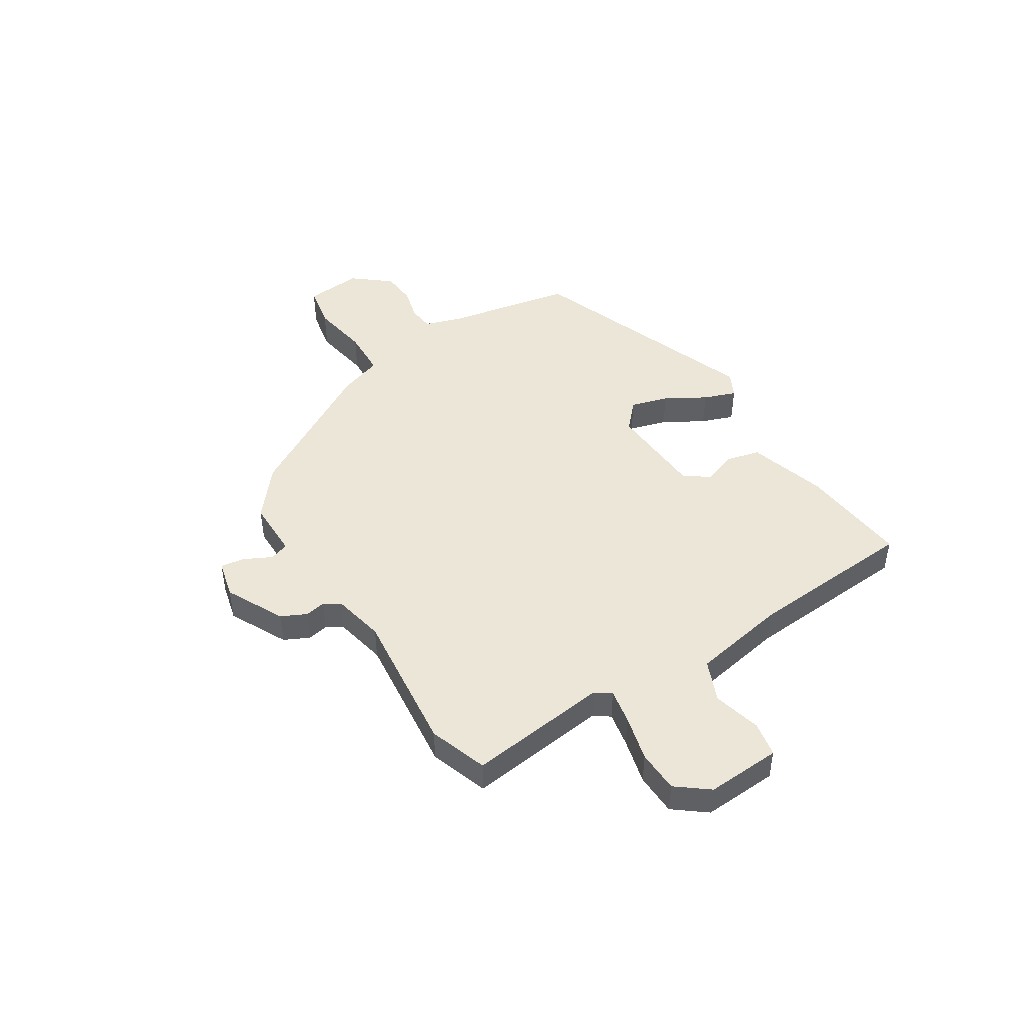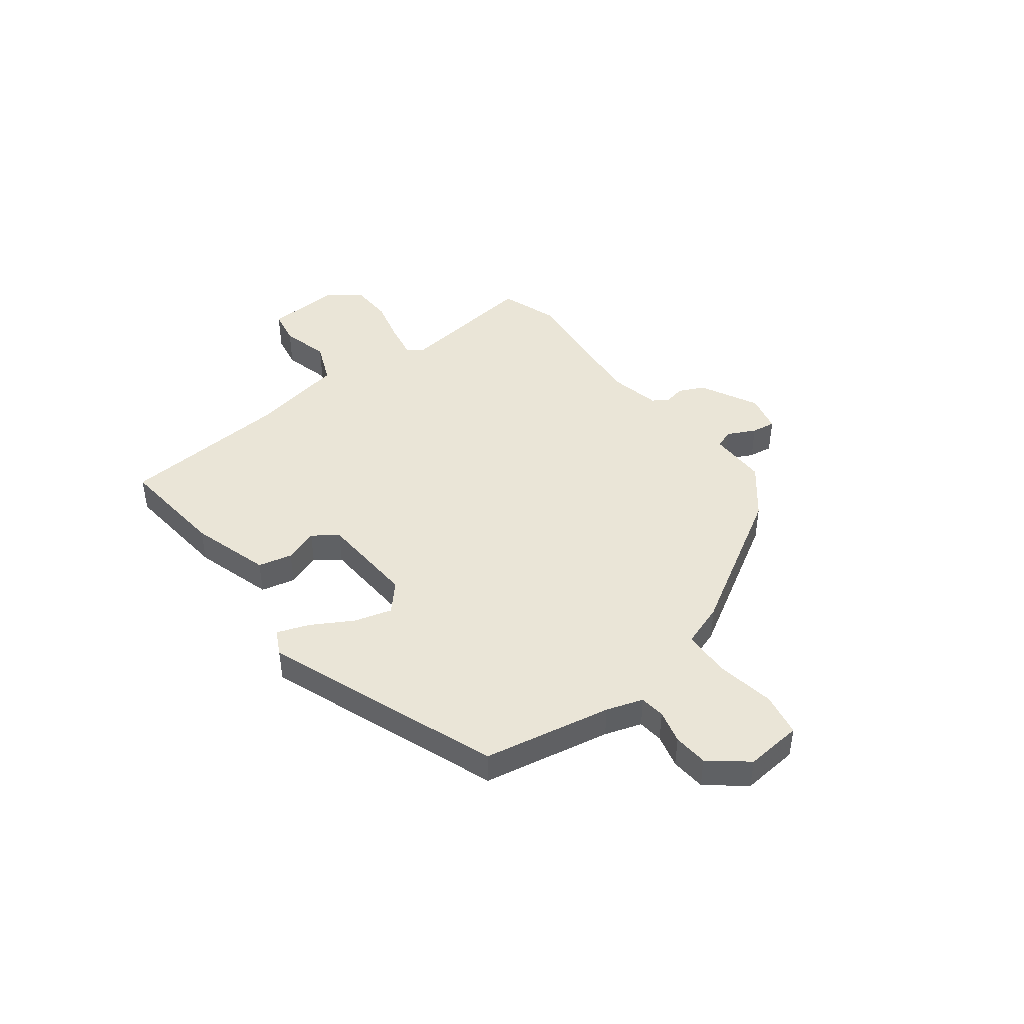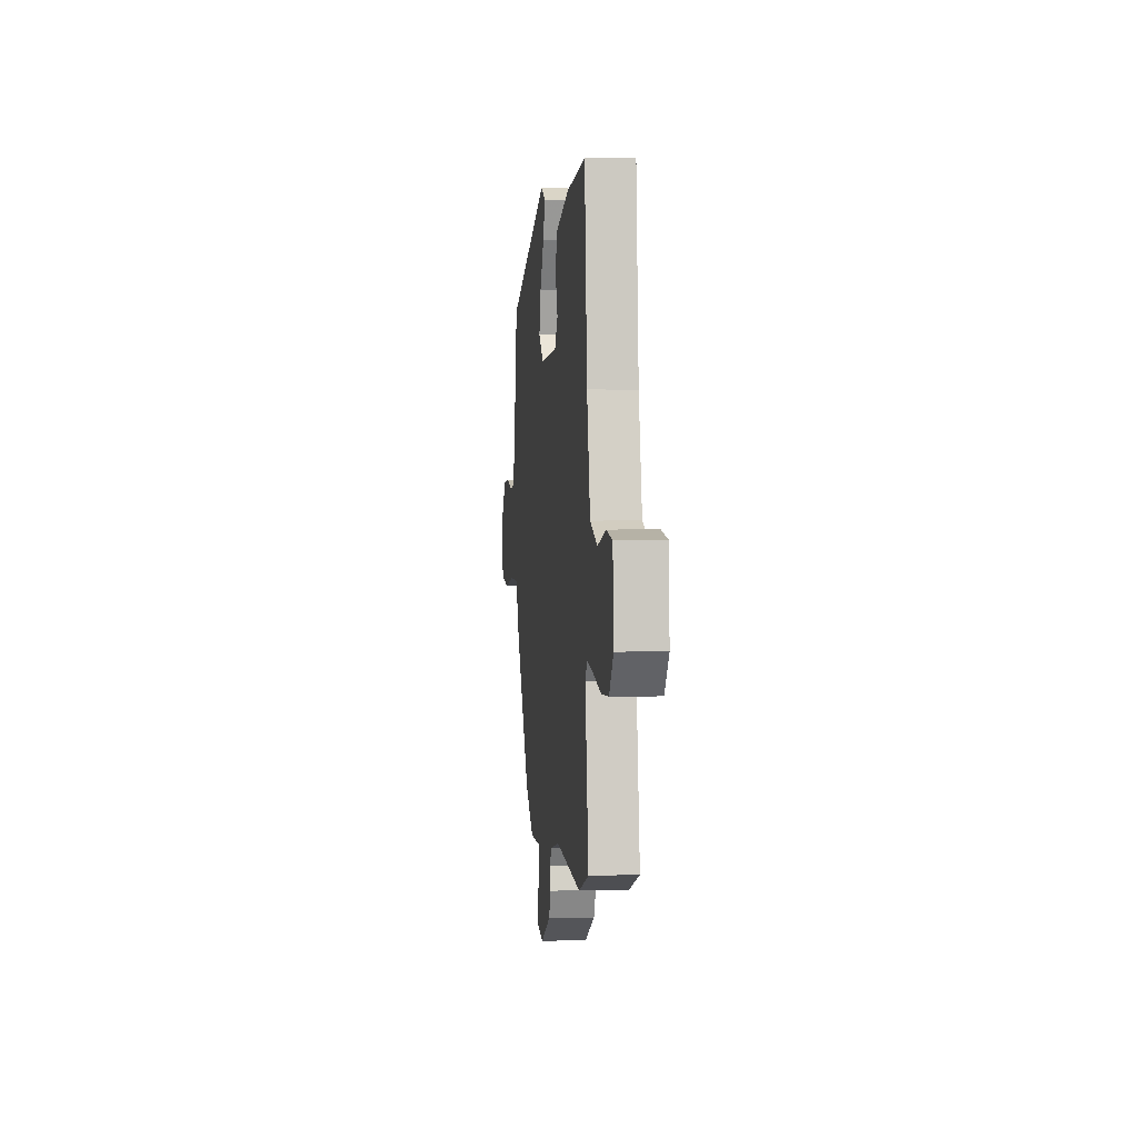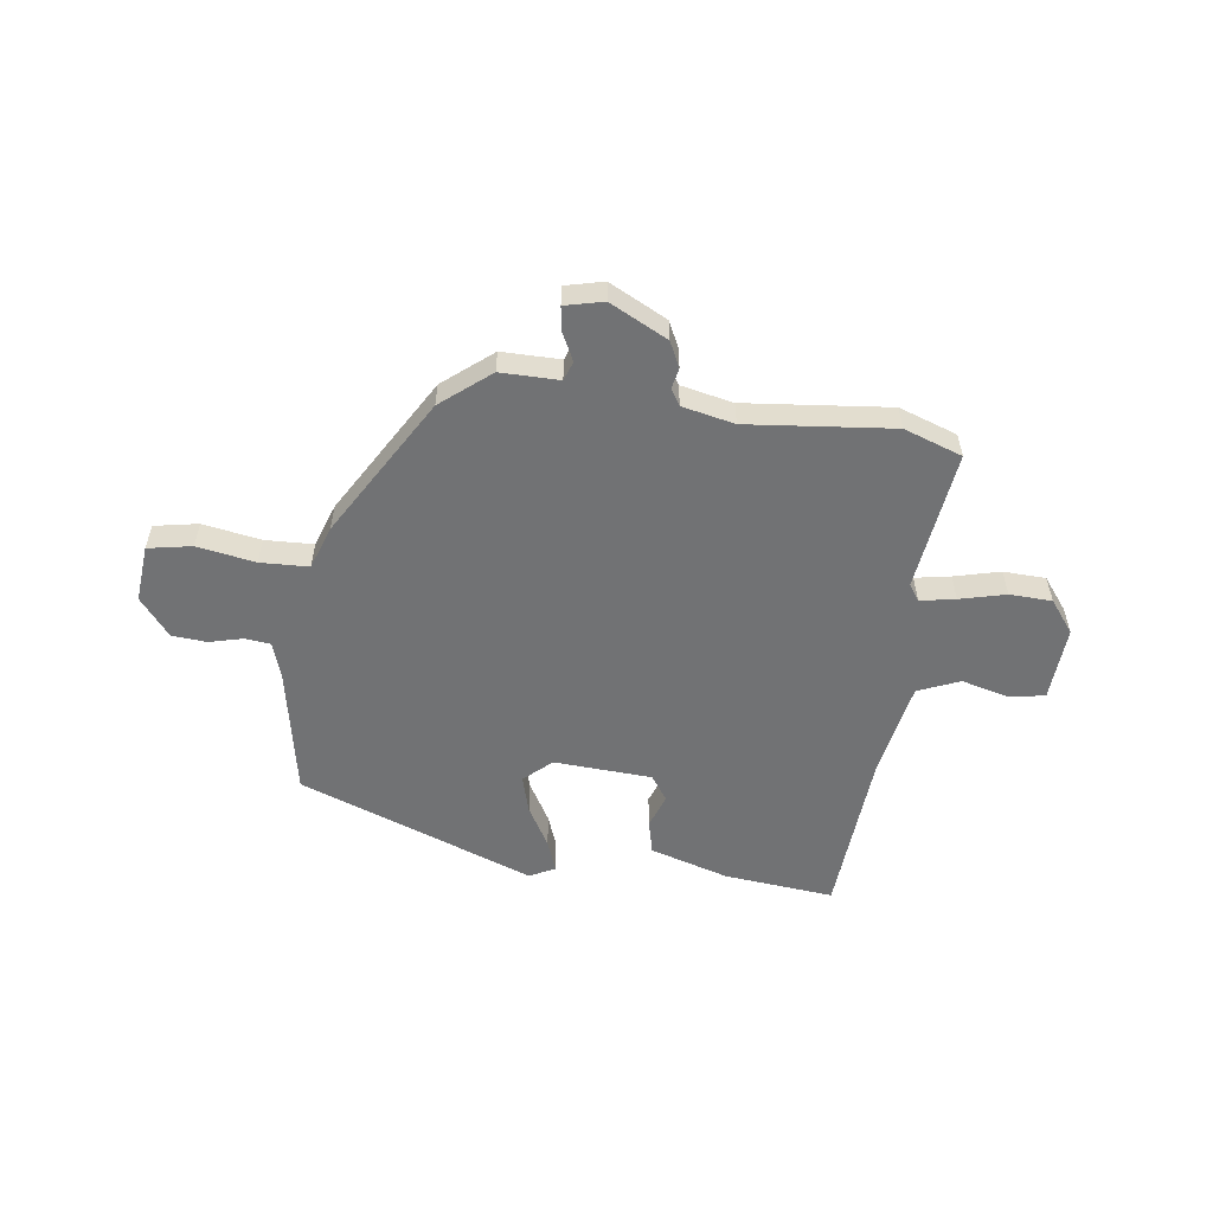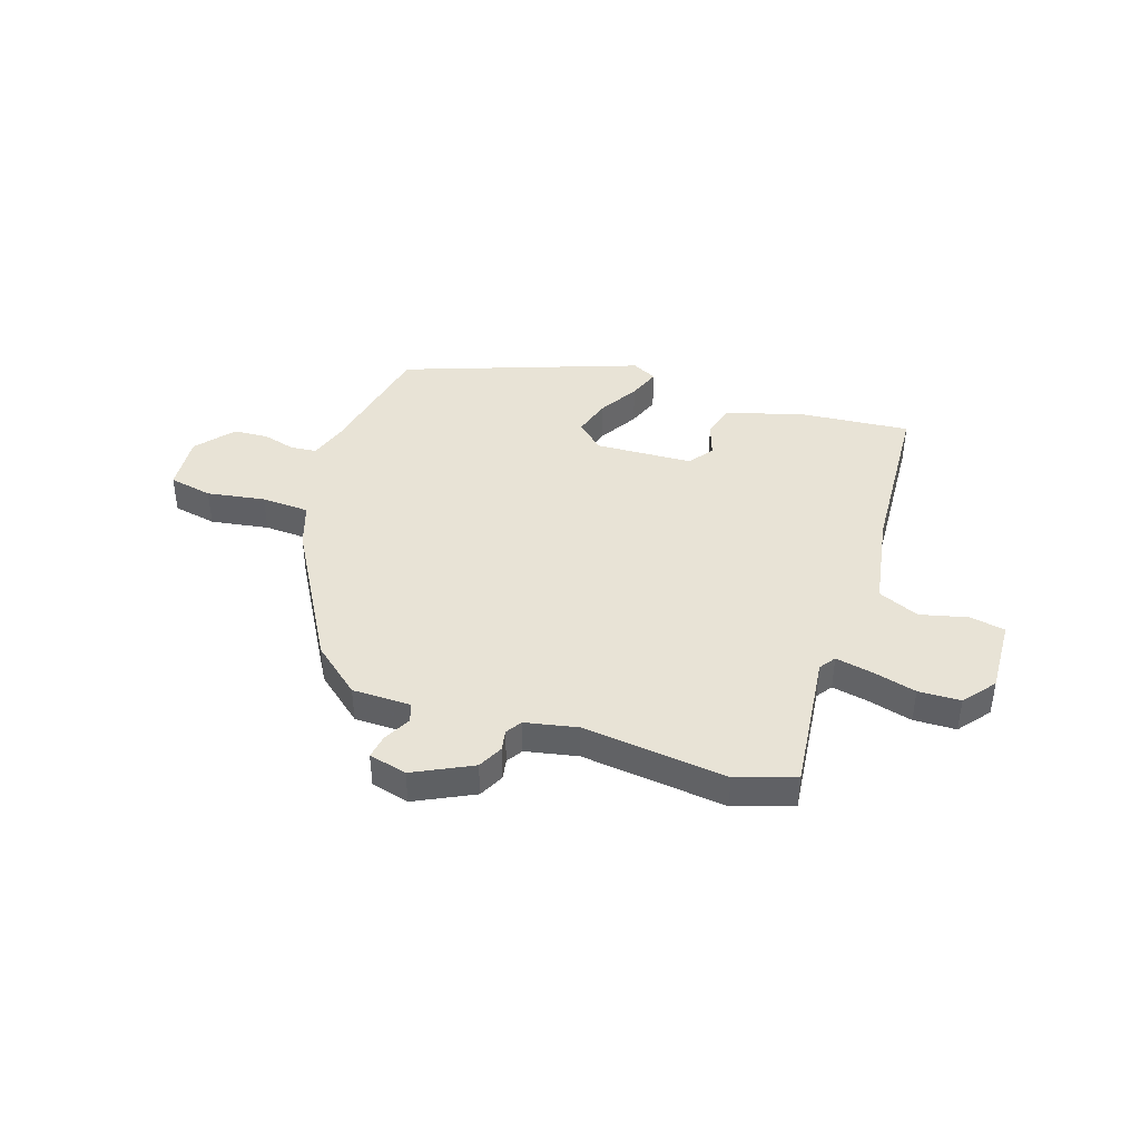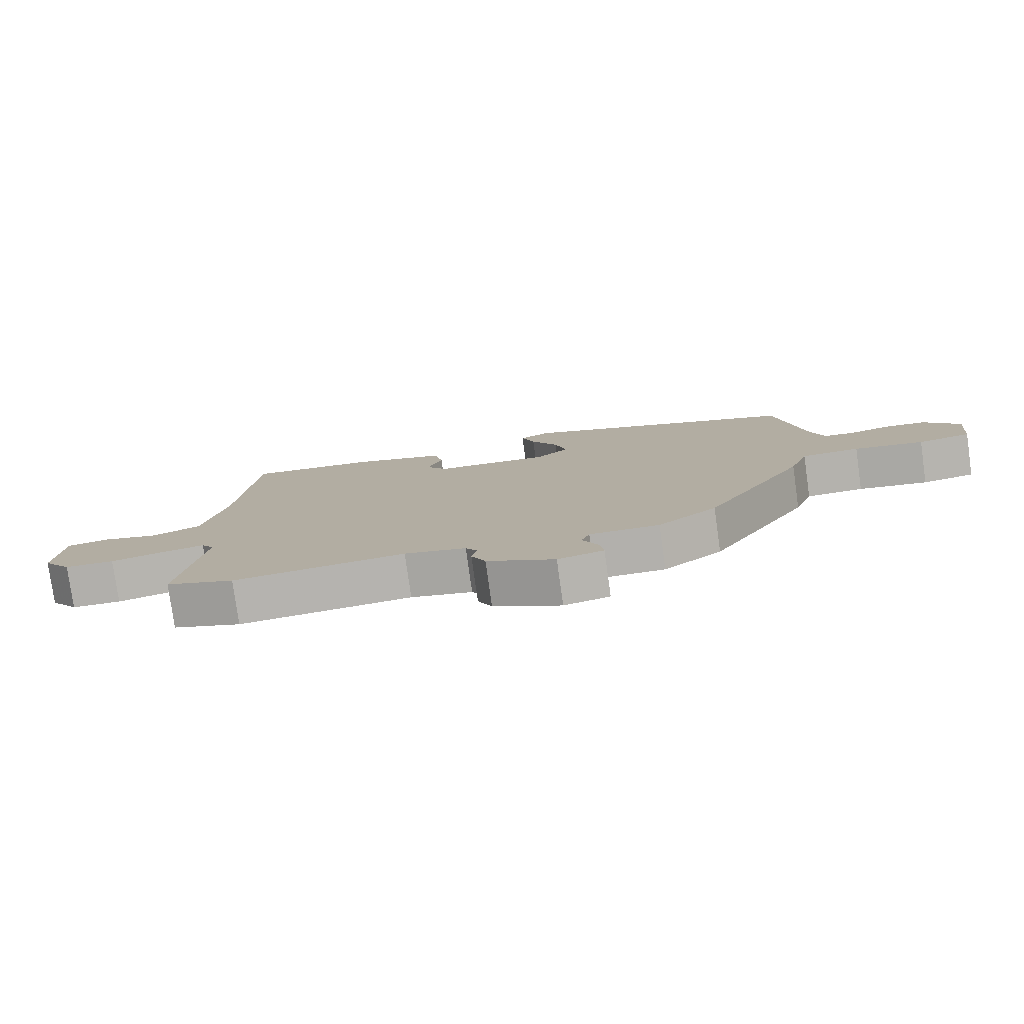
<metadata>
{"format":"obj","ext":"obj","renderer":"f3d","projection":"perspective","resolution":1024,"background":"white","views":[{"elev":46.1,"azim":-121.3,"up":"+Y"},{"elev":44.1,"azim":53.4,"up":"+Y"},{"elev":2.6,"azim":-96.5,"up":"+Z"},{"elev":-55.5,"azim":173.1,"up":"+Y"},{"elev":41.6,"azim":-160.3,"up":"+Y"},{"elev":-79.1,"azim":8.0,"up":"+Z"}]}
</metadata>
<code>
v 0.498 0.07 0.333
v 0.54 0.07 0.096
v 0.561 0.07 0.028
v 0.608 0.07 0.022
v 0.67 0.07 0.037
v 0.734 0.07 0.031
v 0.789 0.07 -0.039
v 0.778 0.07 -0.144
v 0.697 0.07 -0.158
v 0.59 0.07 -0.138
v 0.501 0.07 -0.14
v 0.472 0.07 -0.22
v 0.317 0.07 -0.475
v 0.226 0.07 -0.547
v 0.118 0.07 -0.545
v 0.105 0.07 -0.58
v 0.13 0.07 -0.632
v 0.136 0.07 -0.676
v 0.065 0.07 -0.692
v -0.041 0.07 -0.636
v -0.063 0.07 -0.589
v -0.055 0.07 -0.551
v -0.073 0.07 -0.521
v -0.169 0.07 -0.499
v -0.437 0.07 -0.523
v -0.544 0.07 -0.484
v -0.508 0.07 -0.225
v -0.528 0.07 -0.195
v -0.593 0.07 -0.206
v -0.678 0.07 -0.226
v -0.756 0.07 -0.222
v -0.801 0.07 -0.162
v -0.791 0.07 -0.024
v -0.726 0.07 -0.013
v -0.638 0.07 -0.037
v -0.561 0.07 -0.006
v -0.526 0.07 0.169
v -0.499 0.07 0.481
v -0.297 0.07 0.458
v -0.152 0.07 0.412
v -0.138 0.07 0.349
v -0.161 0.07 0.287
v -0.129 0.07 0.241
v 0.051 0.07 0.228
v 0.102 0.07 0.273
v 0.083 0.07 0.343
v 0.041 0.07 0.418
v 0.02 0.07 0.478
v 0.067 0.07 0.501
v 0.498 0 0.333
v 0.54 0 0.096
v 0.561 0 0.028
v 0.608 0 0.022
v 0.67 0 0.037
v 0.734 0 0.031
v 0.789 0 -0.039
v 0.778 0 -0.144
v 0.697 0 -0.158
v 0.59 0 -0.138
v 0.501 0 -0.14
v 0.472 0 -0.22
v 0.317 0 -0.475
v 0.226 0 -0.547
v 0.118 0 -0.545
v 0.105 0 -0.58
v 0.13 0 -0.632
v 0.136 0 -0.676
v 0.065 0 -0.692
v -0.041 0 -0.636
v -0.063 0 -0.589
v -0.055 0 -0.551
v -0.073 0 -0.521
v -0.169 0 -0.499
v -0.437 0 -0.523
v -0.544 0 -0.484
v -0.508 0 -0.225
v -0.528 0 -0.195
v -0.593 0 -0.206
v -0.678 0 -0.226
v -0.756 0 -0.222
v -0.801 0 -0.162
v -0.791 0 -0.024
v -0.726 0 -0.013
v -0.638 0 -0.037
v -0.561 0 -0.006
v -0.526 0 0.169
v -0.499 0 0.481
v -0.297 0 0.458
v -0.152 0 0.412
v -0.138 0 0.349
v -0.161 0 0.287
v -0.129 0 0.241
v 0.051 0 0.228
v 0.102 0 0.273
v 0.083 0 0.343
v 0.041 0 0.418
v 0.02 0 0.478
v 0.067 0 0.501
f 46 47 48 49
f 45 46 49 1
f 44 45 1 2
f 43 44 2 3
f 39 40 41 42
f 37 38 39 42
f 36 37 42 43
f 32 33 34 35
f 32 35 36
f 29 30 31 32
f 28 29 32 36
f 27 28 36 43
f 24 25 26 27
f 23 24 27 43
f 19 20 21 22
f 16 17 18 19
f 16 19 22 23
f 12 13 14 15
f 11 12 15
f 7 8 9 10
f 7 10 11
f 4 5 6 7
f 3 4 7 11
f 43 3 11 15
f 15 16 23 43
f 98 97 96 95
f 50 98 95 94
f 51 50 94 93
f 52 51 93 92
f 91 90 89 88
f 91 88 87 86
f 92 91 86 85
f 84 83 82 81
f 85 84 81
f 81 80 79 78
f 85 81 78 77
f 92 85 77 76
f 76 75 74 73
f 92 76 73 72
f 71 70 69 68
f 68 67 66 65
f 72 71 68 65
f 64 63 62 61
f 64 61 60
f 59 58 57 56
f 60 59 56
f 56 55 54 53
f 60 56 53 52
f 64 60 52 92
f 92 72 65 64
f 1 50 51 2
f 2 51 52 3
f 3 52 53 4
f 4 53 54 5
f 5 54 55 6
f 6 55 56 7
f 7 56 57 8
f 8 57 58 9
f 9 58 59 10
f 10 59 60 11
f 11 60 61 12
f 12 61 62 13
f 13 62 63 14
f 14 63 64 15
f 15 64 65 16
f 16 65 66 17
f 17 66 67 18
f 18 67 68 19
f 19 68 69 20
f 20 69 70 21
f 21 70 71 22
f 22 71 72 23
f 23 72 73 24
f 24 73 74 25
f 25 74 75 26
f 26 75 76 27
f 27 76 77 28
f 28 77 78 29
f 29 78 79 30
f 30 79 80 31
f 31 80 81 32
f 32 81 82 33
f 33 82 83 34
f 34 83 84 35
f 35 84 85 36
f 36 85 86 37
f 37 86 87 38
f 38 87 88 39
f 39 88 89 40
f 40 89 90 41
f 41 90 91 42
f 42 91 92 43
f 43 92 93 44
f 44 93 94 45
f 45 94 95 46
f 46 95 96 47
f 47 96 97 48
f 48 97 98 49
f 49 98 50 1

</code>
